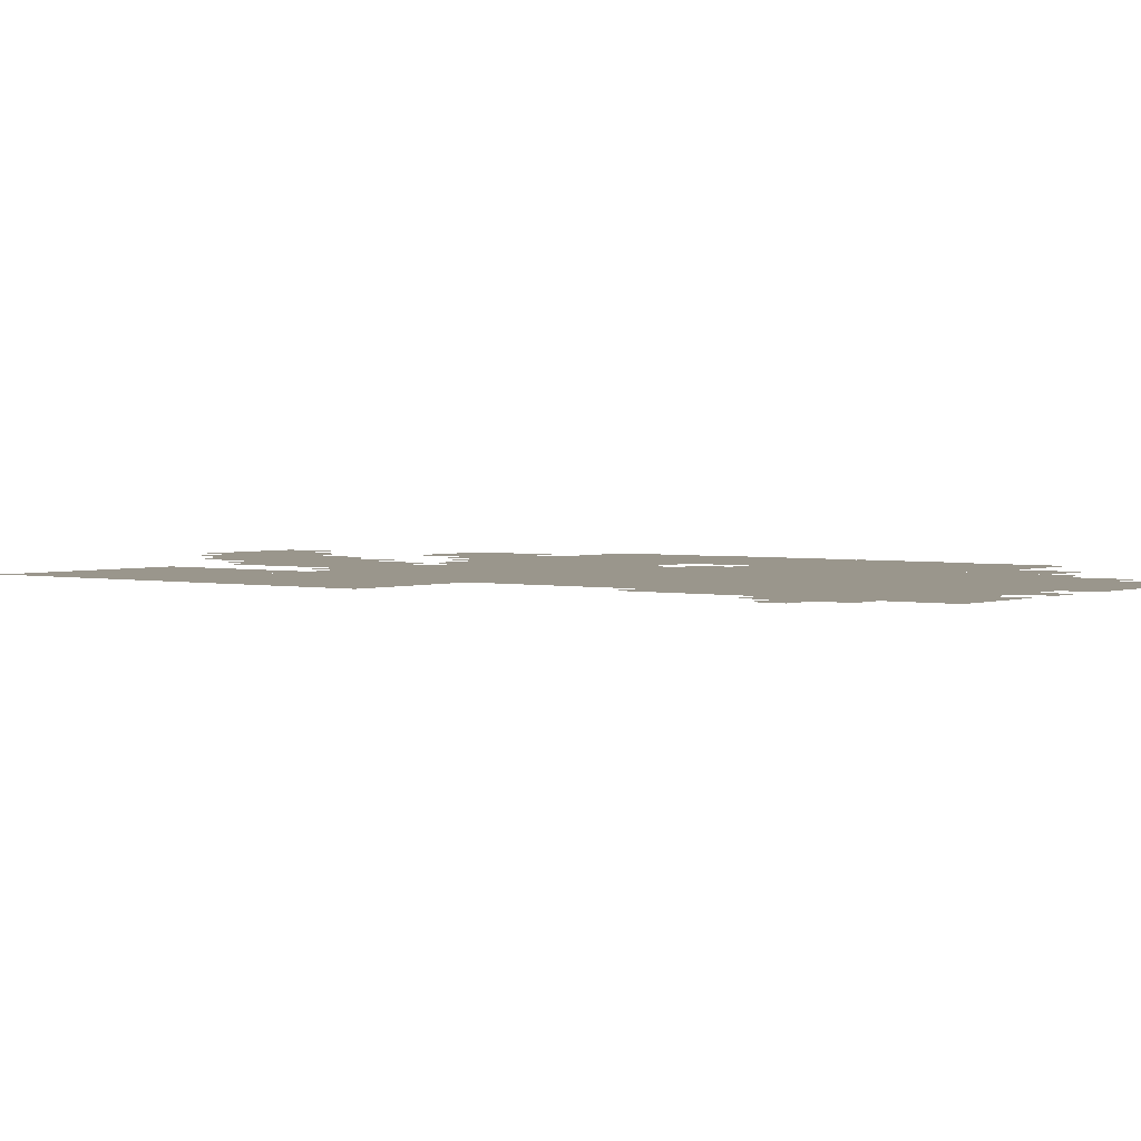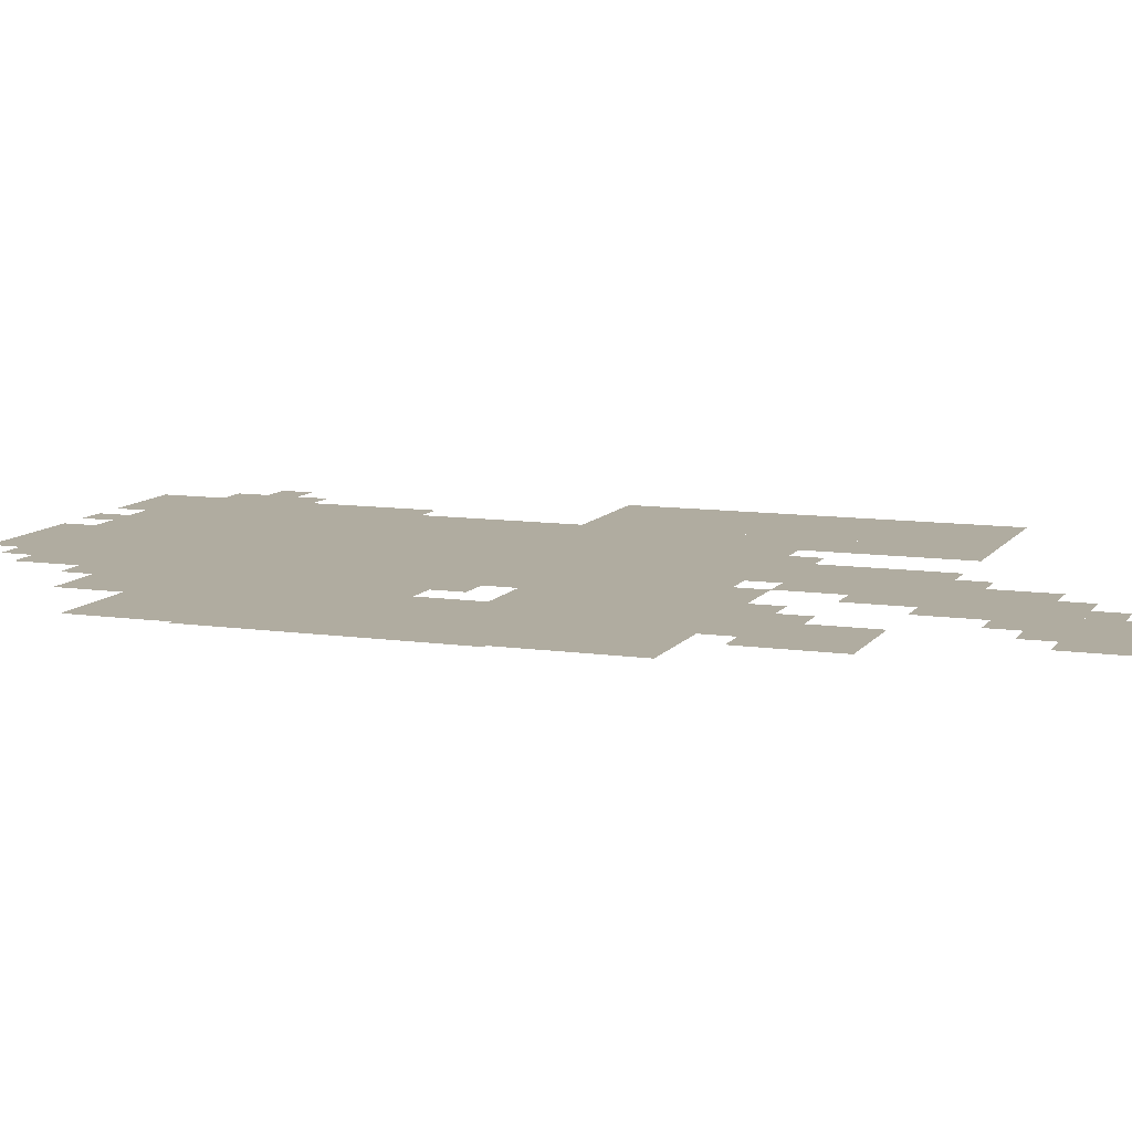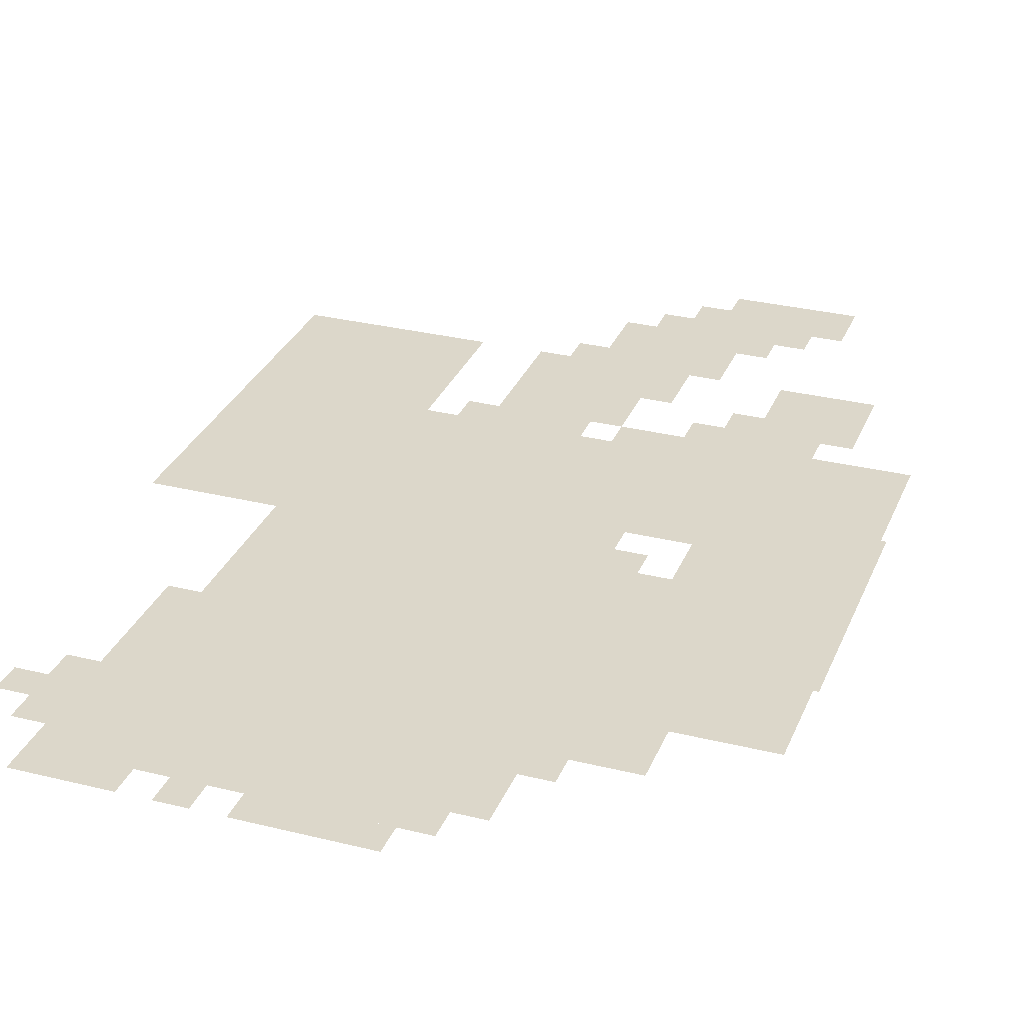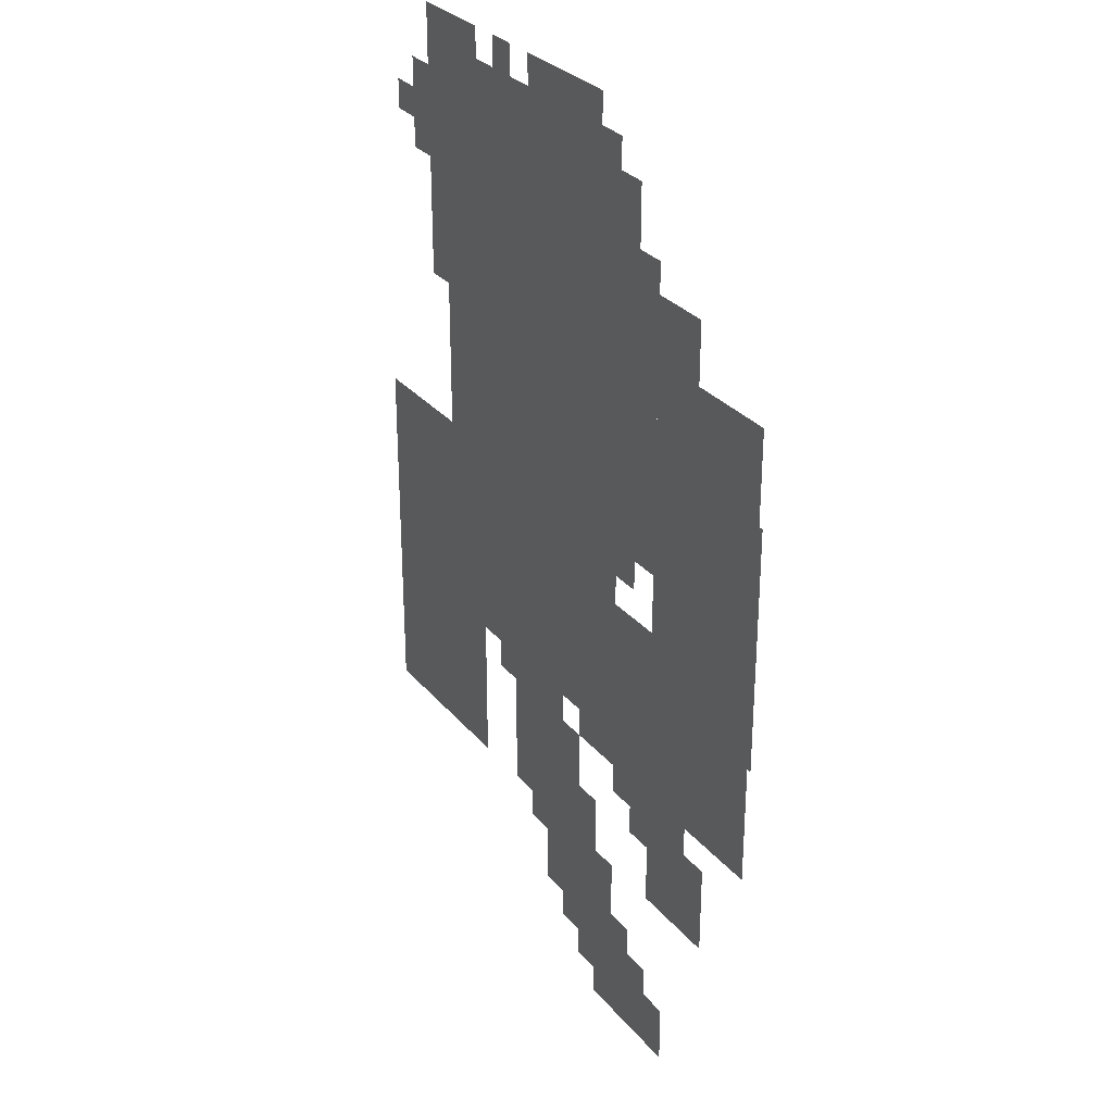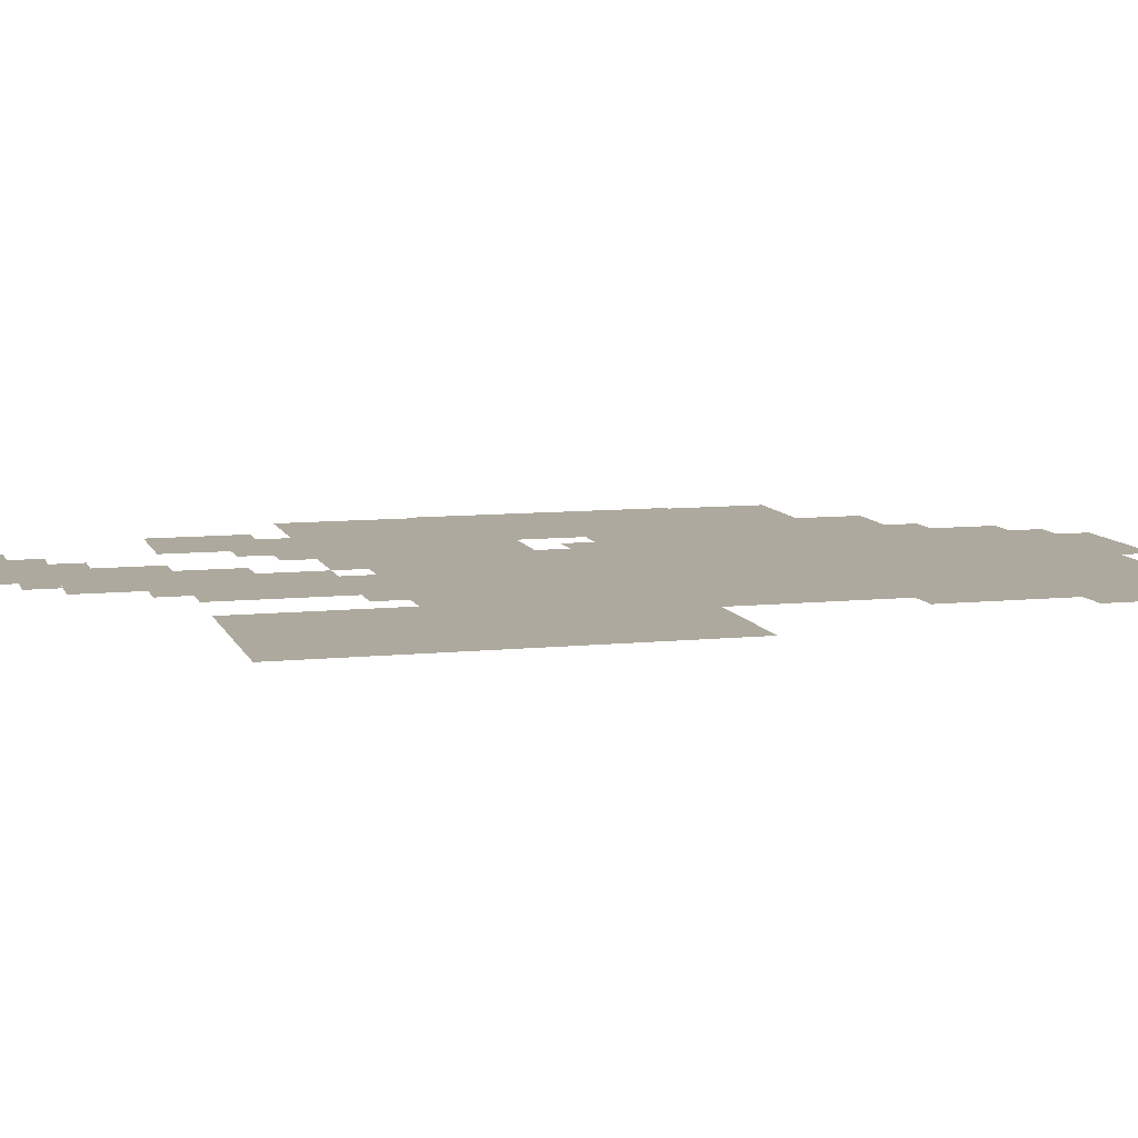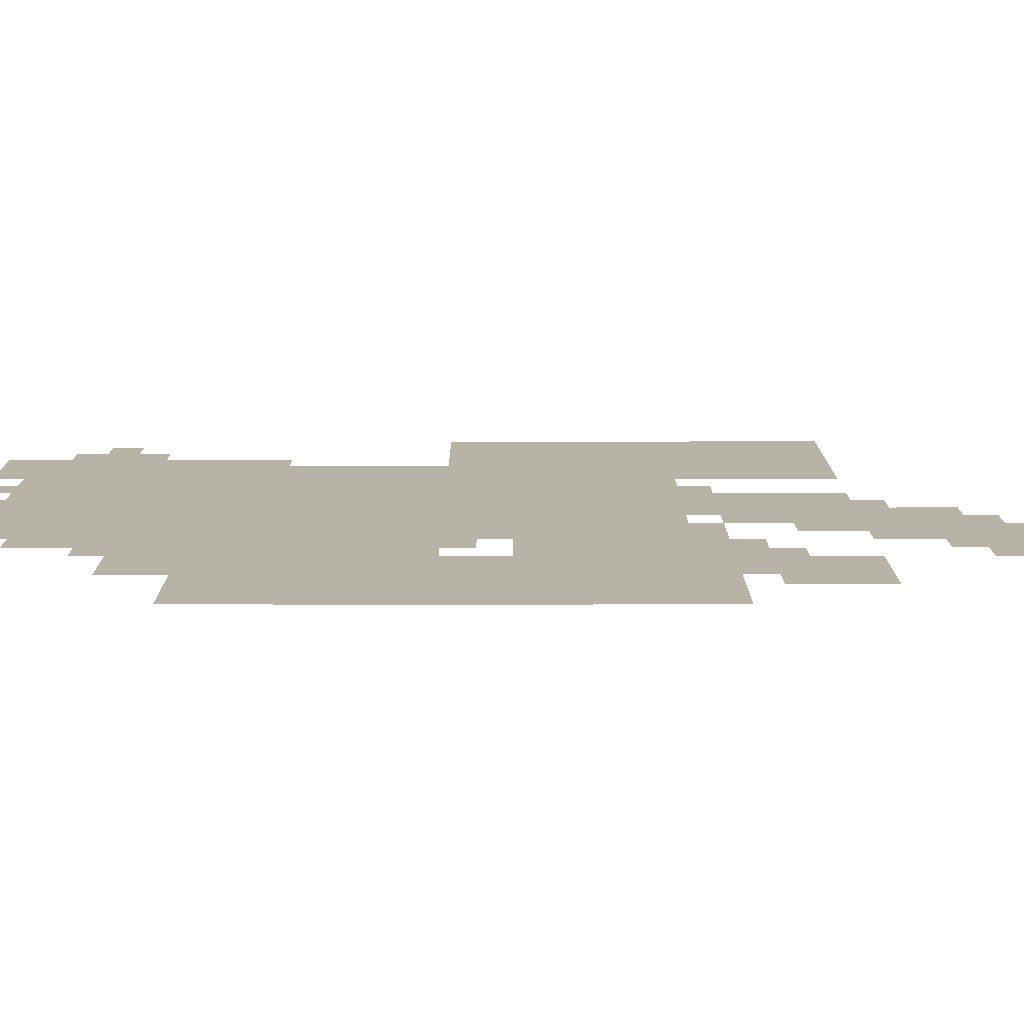
<metadata>
{"format":"obj","ext":"obj","renderer":"f3d","projection":"perspective","resolution":1024,"background":"white","views":[{"elev":2.5,"azim":127.6,"up":"+Z"},{"elev":9.9,"azim":-69.3,"up":"+Z"},{"elev":30.4,"azim":-160.3,"up":"+Z"},{"elev":29.8,"azim":-121.9,"up":"+Y"},{"elev":9.0,"azim":74.5,"up":"+Z"},{"elev":12.7,"azim":-90.1,"up":"+Z"}]}
</metadata>
<code>
g shuiwuyue-mesh
v -128 351 0
v -128 671 0
v -448 671 0
v -448 351 0
v -128 671 0
v -128 991 0
v -448 991 0
v -448 671 0
v -512 543 0
v -512 799 0
v -672 799 0
v -672 543 0
v -512 319 0
v -512 543 0
v -672 543 0
v -672 319 0
v 0 191 0
v 0 383 0
v -128 383 0
v -128 191 0
v 0 383 0
v 0 575 0
v -128 575 0
v -128 383 0
v -256 191 0
v -256 319 0
v -384 319 0
v -384 191 0
v -320 95 0
v -320 191 0
v -448 191 0
v -448 95 0
v -448 575 0
v -448 735 0
v -512 735 0
v -512 575 0
v -448 735 0
v -448 895 0
v -512 895 0
v -512 735 0
v -512 191 0
v -512 287 0
v -608 287 0
v -608 191 0
v -416 0 0
v -416 95 0
v -512 95 0
v -512 0 0
v -448 383 0
v -448 511 0
v -512 511 0
v -512 383 0
v -128 255 0
v -128 351 0
v -192 351 0
v -192 255 0
v -448 287 0
v -448 383 0
v -512 383 0
v -512 287 0
v -96 863 0
v -96 1023 0
v -128 1023 0
v -128 863 0
v -512 799 0
v -512 863 0
v -576 863 0
v -576 799 0
v -672 447 0
v -672 575 0
v -677 575 0
v -677 447 0
v -672 575 0
v -672 703 0
v -677 703 0
v -677 575 0
v -128 191 0
v -128 255 0
v -192 255 0
v -192 191 0
v -96 735 0
v -96 863 0
v -128 863 0
v -128 735 0
v -512 287 0
v -512 319 0
v -576 319 0
v -576 287 0
v -448 895 0
v -448 959 0
v -480 959 0
v -480 895 0
v -384 319 0
v -384 351 0
v -448 351 0
v -448 319 0
v -512 0 0
v -512 63 0
v -544 63 0
v -544 0 0
v -352 63 0
v -352 95 0
v -416 95 0
v -416 63 0
v -384 191 0
v -384 255 0
v -416 255 0
v -416 191 0
v -128 991 0
v -128 1023 0
v -192 1023 0
v -192 991 0
v -224 319 0
v -224 351 0
v -288 351 0
v -288 319 0
v -288 991 0
v -288 1023 0
v -352 1023 0
v -352 991 0
v -288 319 0
v -288 351 0
v -352 351 0
v -352 319 0
v -352 991 0
v -352 1023 0
v -416 1023 0
v -416 991 0
v -64 895 0
v -64 959 0
v -96 959 0
v -96 895 0
v -288 159 0
v -288 191 0
v -320 191 0
v -320 159 0
v -480 255 0
v -480 287 0
v -512 287 0
v -512 255 0
v -384 31 0
v -384 63 0
v -416 63 0
v -416 31 0
v -448 95 0
v -448 127 0
v -480 127 0
v -480 95 0
v -224 991 0
v -224 1023 0
v -256 1023 0
v -256 991 0
v -64 863 0
v -64 895 0
v -96 895 0
v -96 863 0
v -448 543 0
v -448 575 0
v -480 575 0
v -480 543 0
v -32 895 0
v -32 927 0
v -64 927 0
v -64 895 0
g shuiwuyue-mesh_0
f 3 2 1
f 1 4 3
f 7 6 5
f 5 8 7
f 11 10 9
f 9 12 11
f 15 14 13
f 13 16 15
f 19 18 17
f 17 20 19
f 23 22 21
f 21 24 23
f 27 26 25
f 25 28 27
f 31 30 29
f 29 32 31
f 35 34 33
f 33 36 35
f 39 38 37
f 37 40 39
f 43 42 41
f 41 44 43
f 47 46 45
f 45 48 47
f 51 50 49
f 49 52 51
f 55 54 53
f 53 56 55
f 59 58 57
f 57 60 59
f 63 62 61
f 61 64 63
f 67 66 65
f 65 68 67
f 71 70 69
f 69 72 71
f 75 74 73
f 73 76 75
f 79 78 77
f 77 80 79
f 83 82 81
f 81 84 83
f 87 86 85
f 85 88 87
f 91 90 89
f 89 92 91
f 95 94 93
f 93 96 95
f 99 98 97
f 97 100 99
f 103 102 101
f 101 104 103
f 107 106 105
f 105 108 107
f 111 110 109
f 109 112 111
f 115 114 113
f 113 116 115
f 119 118 117
f 117 120 119
f 123 122 121
f 121 124 123
f 127 126 125
f 125 128 127
f 131 130 129
f 129 132 131
f 135 134 133
f 133 136 135
f 139 138 137
f 137 140 139
f 143 142 141
f 141 144 143
f 147 146 145
f 145 148 147
f 151 150 149
f 149 152 151
f 155 154 153
f 153 156 155
f 159 158 157
f 157 160 159
f 163 162 161
f 161 164 163

</code>
